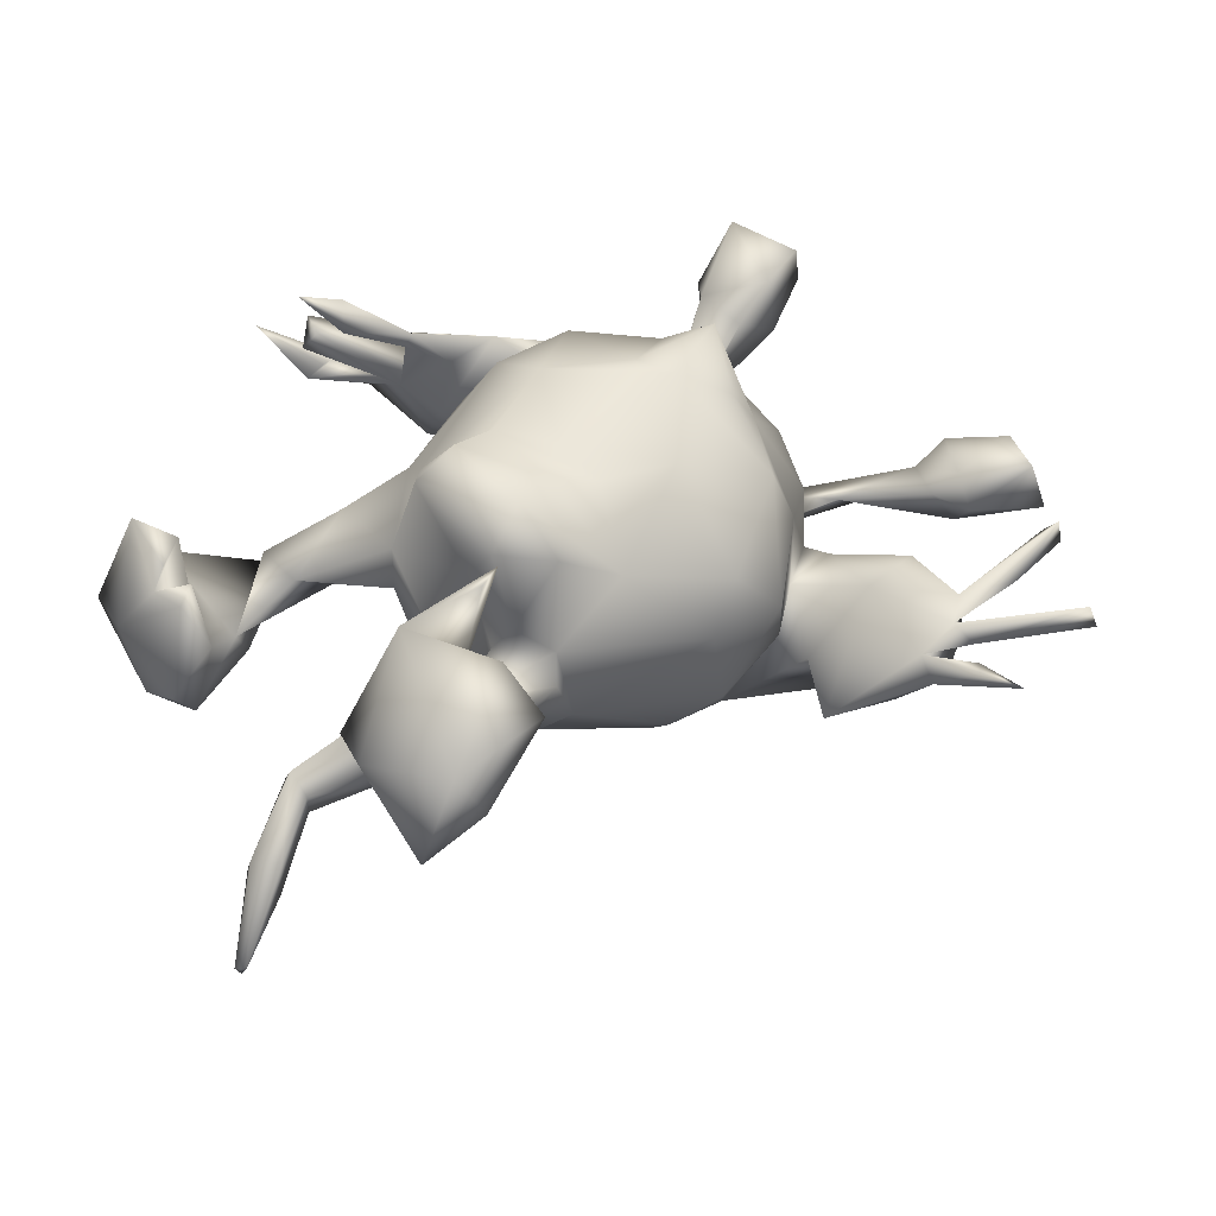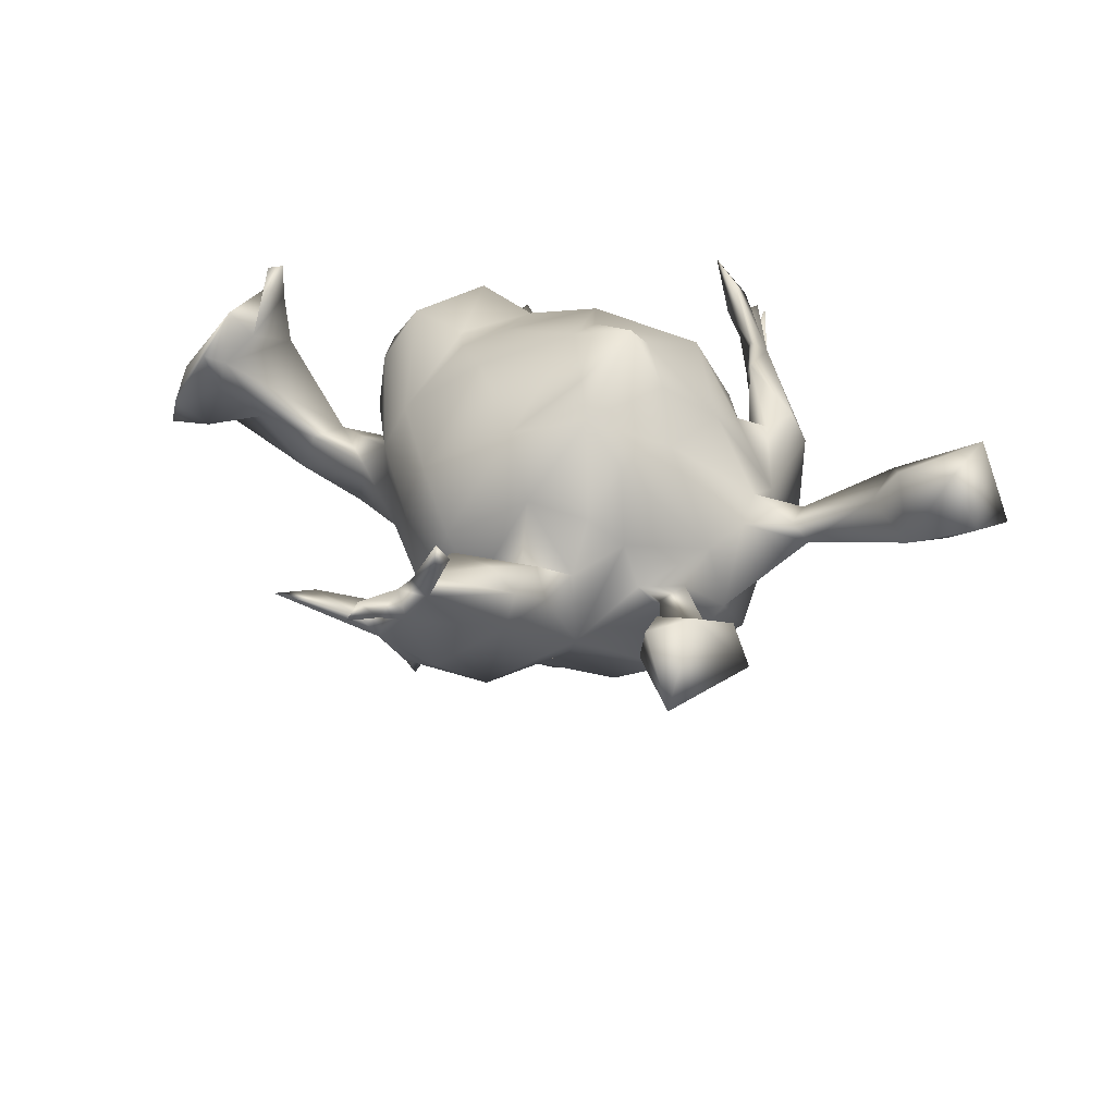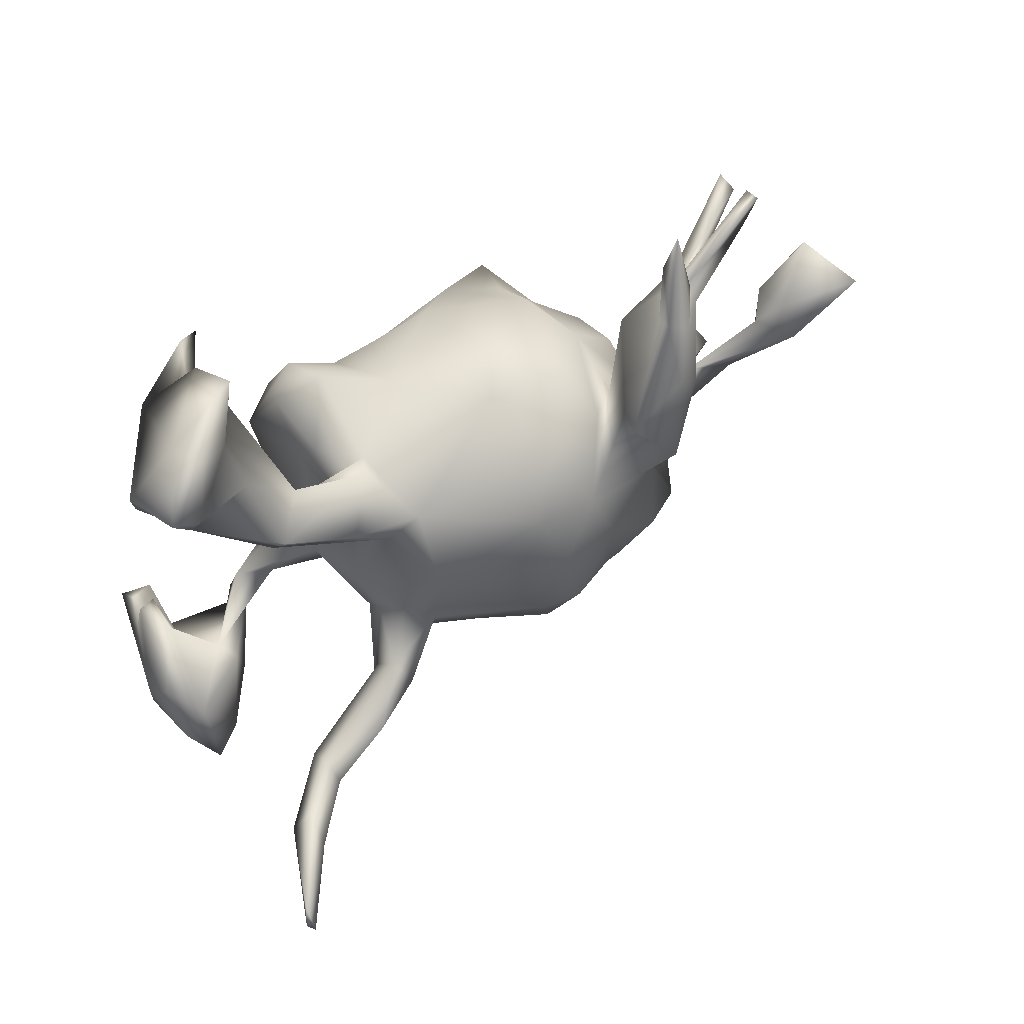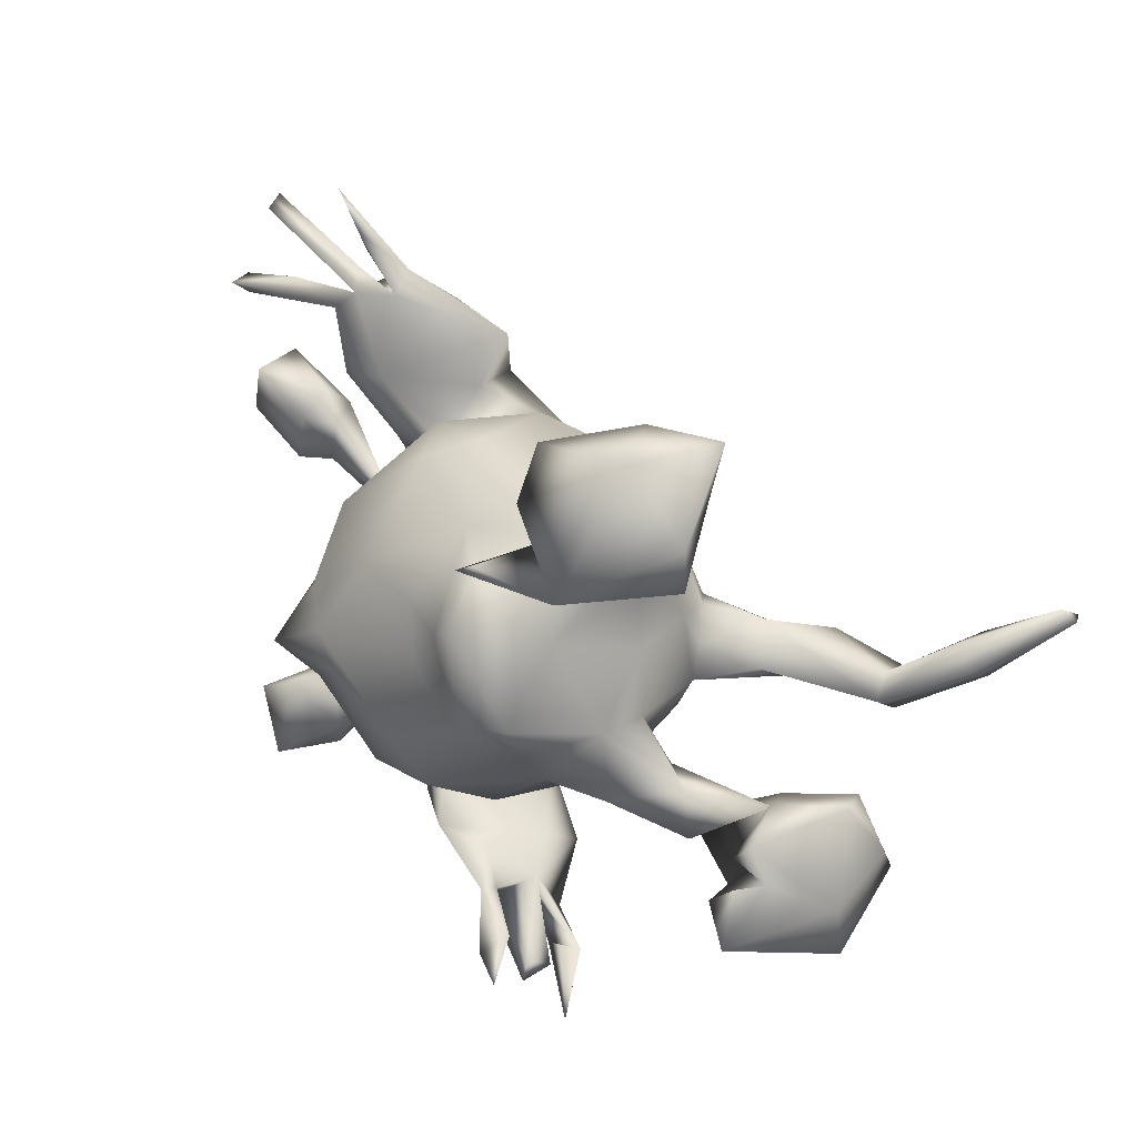
<metadata>
{"format":"obj","ext":"obj","renderer":"f3d","projection":"perspective","resolution":1024,"background":"white","views":[{"elev":39.0,"azim":155.7,"up":"+Z"},{"elev":19.8,"azim":-108.9,"up":"+Z"},{"elev":78.6,"azim":149.1,"up":"+Y"},{"elev":35.2,"azim":51.2,"up":"+Y"}]}
</metadata>
<code>
v 0.2411 -0.4284 0.1514
v 0.2893 -0.5008 0.1617
v 0.2206 -0.4563 0.1879
v 0.2526 -0.3916 0.2662
v 0.1966 -0.4214 0.2177
v 0.2342 -0.4404 0.08771
v 0.2085 -0.4391 0.1066
v 0.09509 -0.4462 0.06346
v 0.2193 -0.4185 0.1786
v 0.1825 -0.3971 0.2392
v 0.1369 -0.4424 0.05045
v 0.1802 -0.4382 0.1375
v 0.1766 -0.4581 0.1041
v 0.1884 -0.3875 0.1878
v 0.1092 -0.4182 0.08287
v 0.09402 -0.3855 0.1393
v 0.08214 -0.3839 0.1612
v 0.1023 -0.3948 0.06761
v 0.0553 -0.4176 -0.05061
v 0.07876 -0.4134 0.1454
v 0.01441 -0.4476 -0.0111
v -0.1382 -0.3636 0.09968
v -0.03053 -0.3349 0.1551
v 0.03411 -0.3585 0.1114
v 0.04179 -0.3854 0.004843
v 0.6366 -0.2322 -0.05248
v 0.5849 -0.2036 0.04836
v -0.4379 -0.4697 0.06826
v -0.5122 -0.5006 0.1477
v -0.0472 -0.364 -0.08737
v -0.1094 -0.3953 -0.06735
v -0.1114 -0.4013 0.04311
v -0.541 -0.5342 0.02803
v -0.1498 -0.3137 0.08664
v -0.4134 -0.4073 0.08671
v 0.5793 -0.194 -0.2046
v 0.5514 -0.2319 -0.1244
v 0.5439 -0.1776 0.04264
v -0.474 -0.4727 -0.01236
v -0.6085 -0.446 0.04675
v -0.04879 -0.2918 0.1129
v -0.5085 -0.3664 0.1115
v 0.5868 -0.1559 0.1281
v 0.53 -0.1996 -0.1704
v -0.09824 -0.2118 0.2201
v 0.5684 -0.07722 0.09384
v 0.4632 -0.1381 -0.0975
v 0.5346 -0.1133 0.1074
v 0.06715 -0.2385 0.1184
v -0.1289 -0.2931 0.07118
v 0.02189 -0.3093 0.007173
v 0.585 -0.08282 0.04965
v 0.02427 -0.187 0.2126
v -0.1382 -0.2911 0.04524
v 0.4817 -0.06902 -0.05613
v -0.3436 -0.3461 0.000501
v 0.1944 -0.1084 0.1283
v 0.3983 -0.1305 0.007714
v 0.4139 -0.1233 0.03685
v 0.5639 -0.02511 0.05897
v -0.4264 -0.4181 -0.002823
v -0.1558 -0.2597 0.1073
v -0.5841 -0.4133 0.1241
v 0.003345 -0.07922 0.2621
v 0.6283 -0.1536 -0.05012
v -0.2223 -0.2945 0.005945
v 0.5383 -0.05418 0.06905
v -0.4552 -0.352 0.05409
v -0.09757 -0.2895 -0.1005
v -0.5293 -0.3762 0.009002
v 0.2984 -0.1029 0.09147
v -0.1135 -0.3119 -0.08167
v 0.07496 -0.2702 -0.07809
v 0.2946 -0.122 0.03195
v 0.6084 -0.1228 -0.1564
v 0.3967 -0.09979 0.004361
v 0.5335 -0.08064 0.001999
v 0.2042 -0.149 0.03382
v -0.2461 -0.2739 -0.02126
v 0.3939 -0.04802 0.03265
v -0.2009 -0.3036 -0.09279
v -0.3571 -0.298 -0.03786
v -0.3193 -0.3043 0.006181
v -0.1745 -0.2809 -0.1616
v 0.4645 -0.07182 -0.08821
v 0.1781 -0.117 -0.145
v 0.03126 -0.2098 -0.2194
v 0.003535 -0.2743 -0.1525
v -0.3431 -0.2757 -0.008996
v 0.5941 -0.01604 -0.09029
v 0.5341 0.003936 -0.001296
v 0.2422 -0.08966 -0.01335
v 0.2002 -0.04483 0.1675
v -0.2691 -0.2697 -0.07398
v 0.5578 -0.04373 -0.1477
v 0.3378 -0.04899 0.007433
v 0.03356 0.06042 0.2321
v 0.2571 -0.02104 -0.006998
v 0.2592 -0.01515 0.06899
v -0.2624 -0.2455 0.01546
v -0.09273 -0.2338 -0.198
v -0.2496 -0.1866 0.1419
v -0.1246 -0.03225 0.271
v 0.1836 0.05236 0.2692
v -0.1927 -0.09297 0.2514
v -0.1282 -0.1711 -0.246
v -0.242 -0.09929 0.1957
v -0.2811 -0.2243 -0.1939
v -0.3442 -0.1652 -0.131
v 0.1053 -0.002721 0.2367
v -0.3235 -0.08228 0.1266
v -0.3187 -0.2047 -0.01136
v 0.4316 -0.06633 -0.3438
v 0.2234 -0.03761 -0.1325
v 0.0726 -0.06778 -0.2461
v 0.1644 -0.06277 -0.2048
v 0.2129 0.01131 -0.1538
v 0.326 -0.03126 -0.3306
v 0.4207 0.001086 -0.3304
v 0.2623 -0.03953 -0.2287
v 0.2993 -0.05532 -0.2844
v -0.3621 -0.1309 -0.0281
v 0.00917 0.1421 0.2173
v 0.4315 -0.03548 -0.305
v -0.2807 0.03642 0.1666
v 0.2415 0.02847 -0.2538
v -0.2517 -0.04302 0.2905
v -0.3397 0.003577 0.1081
v 0.07267 0.1229 0.224
v 0.2444 0.05688 0.2265
v -0.1616 0.01587 0.2679
v 0.4176 -0.008529 -0.3711
v -0.3771 -0.08646 -0.07669
v 0.245 0.08998 -0.01203
v 0.4898 0.05617 -0.4548
v 0.3124 0.01614 -0.3342
v 0.2031 0.1345 0.1132
v 0.5223 0.002524 -0.4372
v 0.2287 -0.000781 -0.2886
v 0.194 0.2038 0.1917
v 0.1421 0.1796 0.2465
v 0.5214 0.0225 -0.402
v -0.2451 0.03304 0.2184
v 0.1802 0.05523 -0.1847
v -0.0363 -0.1245 -0.2931
v -0.358 0.004358 -0.008535
v -0.2016 -0.123 -0.2635
v 0.1979 0.1623 -0.05155
v 0.1429 0.03549 -0.22
v 0.483 0.0531 -0.3989
v 0.1891 0.1793 0.01254
v 0.5639 0.1025 -0.532
v 0.1793 0.2354 0.08388
v -0.1645 -0.04855 -0.2764
v 0.2238 0.08931 -0.11
v 0.3649 0.348 0.2347
v 0.2792 0.2739 0.02083
v 0.1135 0.2418 0.1818
v 0.3809 0.3633 0.253
v -0.254 0.1475 0.1502
v 0.2793 0.391 0.3036
v -0.08654 0.02118 -0.3094
v -0.3545 0.06043 0.03611
v 0.5686 0.07944 -0.5672
v -0.3778 -0.05242 -0.1152
v -0.3736 -0.013 -0.07119
v 0.578 0.0768 -0.5542
v 0.3549 0.3416 0.1591
v -0.326 0.06884 -0.165
v -0.6588 -0.04497 -0.02781
v 0.3786 0.3186 0.03835
v -0.6002 -0.03137 -0.05607
v -0.3289 -0.07967 -0.226
v -0.02336 0.03282 -0.2992
v 0.1487 0.197 -0.09728
v -0.4565 -0.01469 -0.06388
v -0.1028 0.1487 0.2167
v 0.4694 0.367 0.1113
v -0.1833 0.08091 -0.2554
v 0.251 0.3722 0.3115
v 0.1342 0.2766 -0.001141
v -0.2973 0.1359 0.05492
v 0.3184 0.2845 -0.03184
v -0.2639 -0.01678 -0.2621
v -0.5279 -0.03044 -0.0907
v -0.6231 0.05512 -0.01841
v -0.6913 -0.0564 -0.0815
v -0.592 0.03671 -0.05994
v 0.1202 0.2439 0.03014
v 0.09248 0.2368 -0.09757
v 0.1959 0.2685 -0.08237
v 0.01761 0.2356 0.1226
v 0.1117 0.1496 -0.1905
v -0.347 0.08223 -0.05096
v -0.1462 0.2539 0.07779
v 0.2432 0.3333 0.01977
v -0.0836 0.1361 -0.2684
v 0.2983 0.338 -0.04871
v 0.4685 0.4324 0.1111
v -0.3 0.07001 -0.1933
v 0.3222 0.4119 0.1808
v -0.07084 0.2064 -0.2014
v -0.3578 0.1426 -0.02565
v 0.3738 0.5177 0.1237
v -0.3772 0.1334 -0.07287
v 0.3049 0.4076 0.04609
v -0.1672 0.1825 -0.2095
v -0.7201 0.03885 0.01225
v 0.2685 0.4707 0.1522
v -0.2452 0.2039 -0.09424
v 0.2816 0.4579 0.2335
v -0.6322 0.08314 -0.07137
v 0.4099 0.4416 0.02058
v -0.3195 0.209 -0.2175
v -0.2267 0.2408 -0.007942
v -0.2764 0.236 -0.1247
v -0.6333 0.04024 -0.118
v -0.131 0.2555 -0.1296
v -0.2924 0.1453 -0.05863
v -0.103 0.2743 0.000901
v -0.4372 0.2357 0.01201
v -0.7188 0.1086 0.001492
v -0.2622 0.3177 -0.1695
v -0.4602 0.2079 -0.0238
v -0.7623 0.09179 -0.09902
v 0.3907 0.4822 0.01441
v -0.4368 0.2153 -0.08309
v -0.3505 0.2683 0.008045
v 0.3038 0.4767 0.09824
v 0.4298 0.5366 0.01479
v 0.2485 0.51 0.1732
v 0.3433 0.5443 0.07382
v -0.3899 0.3094 -0.1483
v -0.3791 0.3749 -0.04672
v -0.5927 0.3615 0.1114
v -0.4293 0.3728 -0.008054
v -0.4655 0.3376 -0.0113
v -0.583 0.34 0.08532
v -0.4492 0.3474 0.01835
v -0.3615 0.346 -0.1461
v -0.5967 0.3662 0.07838
v -0.523 0.3771 0.04019
v -0.4099 0.3957 -0.08499
v -0.3786 0.4117 -0.07275
v -0.4474 0.3658 -0.04889
v -0.4429 0.4071 -0.02504
v -0.4372 0.4361 -0.03579
v -0.5846 0.469 0.04044
v -0.5619 0.4355 0.005482
v -0.4052 0.4855 -0.003376
v -0.4337 0.5508 0.009024
v -0.5876 0.4862 0.01671
f 229 209 231
f 239 236 242
f 239 238 237
f 239 235 238
f 237 238 241
f 242 237 241
f 248 236 246
f 249 236 248
f 247 250 251
f 249 252 246
f 248 246 252
f 123 97 110
f 127 103 131
f 105 127 107
f 180 156 159
f 211 159 204
f 156 180 201
f 161 159 201
f 180 161 201
f 201 159 211
f 201 211 209
f 113 121 118
f 113 124 121
f 36 37 44
f 119 132 136
f 132 118 136
f 113 118 132
f 150 135 132
f 132 119 150
f 113 132 135
f 138 113 135
f 124 142 150
f 113 138 142
f 124 113 142
f 142 152 150
f 150 152 135
f 142 167 152
f 138 135 164
f 142 138 167
f 135 152 164
f 152 167 164
f 167 138 164
f 107 127 125
f 105 103 127
f 103 64 131
f 97 64 110
f 105 45 103
f 45 64 103
f 245 249 246
f 234 250 247
f 243 234 247
f 245 234 243
f 245 236 249
f 245 246 234
f 250 244 251
f 243 247 251
f 244 243 251
f 250 234 244
f 237 236 245
f 236 234 246
f 114 120 117
f 114 117 155
f 231 211 204
f 235 239 242
f 235 242 241
f 252 249 248
f 180 159 161
f 209 211 231
f 235 241 238
f 114 86 116
f 84 81 108
f 81 94 108
f 44 47 85
f 85 55 95
f 90 95 91
f 60 65 90
f 31 81 84
f 72 84 69
f 72 31 84
f 30 31 72
f 51 69 88
f 73 51 88
f 58 76 47
f 85 47 76
f 21 32 31
f 25 30 72
f 19 31 30
f 19 21 31
f 37 38 58
f 25 19 30
f 18 19 25
f 11 21 19
f 162 154 179
f 154 184 179
f 162 179 197
f 197 174 162
f 147 173 184
f 154 147 184
f 106 147 154
f 145 154 162
f 174 145 162
f 145 106 154
f 115 145 174
f 69 84 101
f 88 69 101
f 44 85 95
f 149 115 174
f 116 115 149
f 126 149 144
f 139 116 149
f 121 139 118
f 121 116 139
f 126 139 149
f 124 119 126
f 117 120 126
f 120 124 126
f 106 108 147
f 106 84 108
f 145 101 106
f 115 87 145
f 87 101 145
f 86 87 115
f 116 86 115
f 120 114 121
f 114 116 121
f 120 121 124
f 84 106 101
f 87 88 101
f 73 88 87
f 86 73 87
f 36 44 95
f 75 36 95
f 90 75 95
f 47 37 58
f 90 65 75
f 37 47 44
f 75 26 36
f 36 26 37
f 65 26 75
f 26 27 37
f 136 139 126
f 119 136 126
f 118 139 136
f 119 124 150
f 27 38 37
f 43 65 52
f 43 26 65
f 21 20 32
f 14 16 17
f 17 24 23
f 169 194 205
f 190 202 218
f 220 190 218
f 207 219 210
f 210 215 218
f 216 219 207
f 205 227 169
f 217 187 225
f 207 210 218
f 214 227 233
f 217 225 212
f 214 233 240
f 214 240 223
f 227 245 233
f 4 5 14
f 10 4 14
f 17 10 14
f 20 17 23
f 22 20 23
f 41 49 53
f 22 23 34
f 29 35 42
f 63 29 42
f 40 29 63
f 24 18 25
f 8 20 21
f 27 26 43
f 20 8 15
f 12 20 15
f 6 11 18
f 6 18 15
f 13 6 15
f 1 12 15
f 8 13 15
f 11 13 8
f 13 7 6
f 2 6 7
f 2 7 13
f 11 2 13
f 6 2 11
f 197 207 202
f 197 179 207
f 202 193 197
f 184 173 200
f 184 200 179
f 174 197 193
f 149 174 193
f 144 149 193
f 144 193 155
f 108 109 173
f 173 147 108
f 155 117 144
f 117 126 144
f 11 19 18
f 11 8 21
f 10 17 20
f 16 20 18
f 20 9 18
f 3 9 20
f 5 20 16
f 14 5 16
f 9 1 18
f 5 10 20
f 12 3 20
f 1 3 12
f 3 1 9
f 214 169 227
f 216 214 223
f 200 169 214
f 216 207 214
f 207 200 214
f 202 207 218
f 190 193 202
f 165 166 169
f 173 169 200
f 175 193 190
f 175 155 193
f 165 169 173
f 109 165 173
f 109 133 165
f 109 122 133
f 134 98 155
f 109 112 122
f 1 15 18
f 200 207 179
f 108 94 109
f 109 82 112
f 98 114 155
f 61 82 94
f 82 89 112
f 94 82 109
f 79 56 94
f 56 79 83
f 81 79 94
f 98 92 114
f 92 86 114
f 78 86 92
f 80 55 96
f 96 92 98
f 134 155 148
f 175 148 155
f 71 59 80
f 68 83 89
f 99 71 80
f 80 96 98
f 80 98 99
f 79 66 100
f 66 102 100
f 83 79 100
f 83 100 89
f 89 100 112
f 82 68 89
f 99 98 134
f 133 122 166
f 148 183 157
f 151 148 157
f 133 166 176
f 133 185 165
f 185 133 172
f 172 133 176
f 148 175 183
f 183 175 191
f 175 190 191
f 181 191 190
f 166 146 169
f 146 194 169
f 165 176 166
f 176 185 217
f 172 187 185
f 188 176 217
f 172 170 187
f 185 187 217
f 183 191 198
f 78 73 86
f 74 78 92
f 74 92 96
f 55 76 96
f 85 76 55
f 55 91 95
f 77 91 55
f 60 90 91
f 61 70 82
f 61 39 70
f 56 61 94
f 81 66 79
f 31 66 81
f 50 72 54
f 51 41 69
f 25 72 50
f 78 51 73
f 76 74 96
f 58 74 76
f 59 55 80
f 67 91 77
f 77 52 67
f 55 38 77
f 48 52 77
f 48 46 52
f 52 65 60
f 28 33 39
f 28 39 61
f 31 32 66
f 77 38 48
f 58 38 55
f 170 208 187
f 170 186 208
f 186 170 172
f 172 176 188
f 146 163 194
f 194 182 219
f 194 163 182
f 192 189 220
f 181 190 189
f 189 157 181
f 151 157 189
f 181 157 196
f 157 183 171
f 171 213 178
f 166 122 146
f 146 128 163
f 153 151 189
f 151 137 148
f 122 128 146
f 111 128 122
f 137 151 153
f 112 111 122
f 112 100 111
f 100 102 111
f 137 99 134
f 93 57 99
f 57 71 99
f 93 99 130
f 63 42 70
f 42 35 68
f 62 45 102
f 41 45 62
f 53 49 57
f 78 71 57
f 48 43 46
f 41 53 45
f 137 134 148
f 70 40 63
f 39 33 40
f 70 68 82
f 42 68 70
f 35 61 56
f 35 83 68
f 35 56 83
f 168 157 171
f 210 182 215
f 245 227 237
f 102 107 111
f 111 107 125
f 111 125 128
f 140 137 153
f 128 125 163
f 163 125 182
f 178 168 171
f 157 168 209
f 157 209 196
f 158 153 189
f 192 158 189
f 182 160 215
f 178 213 199
f 199 213 230
f 206 229 226
f 196 209 206
f 195 192 220
f 215 195 220
f 160 195 215
f 222 208 186
f 204 199 230
f 226 232 230
f 230 232 204
f 226 229 232
f 203 228 221
f 221 228 239
f 203 221 224
f 221 239 224
f 237 224 239
f 239 228 236
f 228 234 236
f 236 237 242
f 224 237 227
f 66 22 34
f 66 62 102
f 34 62 66
f 49 78 57
f 74 71 78
f 59 71 74
f 58 59 74
f 33 29 40
f 28 29 33
f 29 28 35
f 32 22 66
f 23 25 50
f 23 50 34
f 24 25 23
f 41 51 49
f 49 51 78
f 46 43 52
f 38 27 48
f 27 43 48
f 32 20 22
f 17 16 24
f 16 18 24
f 39 40 70
f 35 28 61
f 130 99 137
f 107 102 105
f 64 93 110
f 53 93 64
f 110 93 104
f 104 93 130
f 45 105 102
f 45 53 64
f 5 4 10
f 233 245 243
f 244 240 243
f 240 233 243
f 223 240 244
f 234 223 244
f 234 228 223
f 222 212 225
f 228 216 223
f 213 226 230
f 187 208 225
f 208 222 225
f 186 212 222
f 188 217 212
f 186 188 212
f 186 172 188
f 205 224 227
f 205 203 224
f 194 203 205
f 228 219 216
f 228 203 219
f 219 182 210
f 194 219 203
f 215 220 218
f 181 196 198
f 198 196 206
f 213 183 198
f 206 226 213
f 213 198 206
f 189 190 220
f 213 171 183
f 53 57 93
f 191 181 198
f 232 231 204
f 232 229 231
f 206 209 229
f 160 177 195
f 182 125 160
f 110 104 129
f 64 97 131
f 125 127 143
f 104 130 141
f 141 130 140
f 140 130 137
f 129 104 141
f 131 97 177
f 127 131 143
f 159 178 199
f 159 156 168
f 178 159 168
f 141 140 158
f 158 140 153
f 123 129 192
f 129 141 192
f 192 141 158
f 123 192 177
f 143 131 160
f 160 131 177
f 143 160 125
f 159 199 204
f 168 156 201
f 168 201 209
f 177 192 195
f 165 185 176
f 59 58 55
f 52 60 67
f 67 60 91
f 110 129 123
f 97 123 177
f 34 50 62
f 69 54 72
f 50 54 62
f 54 41 62
f 69 41 54

</code>
